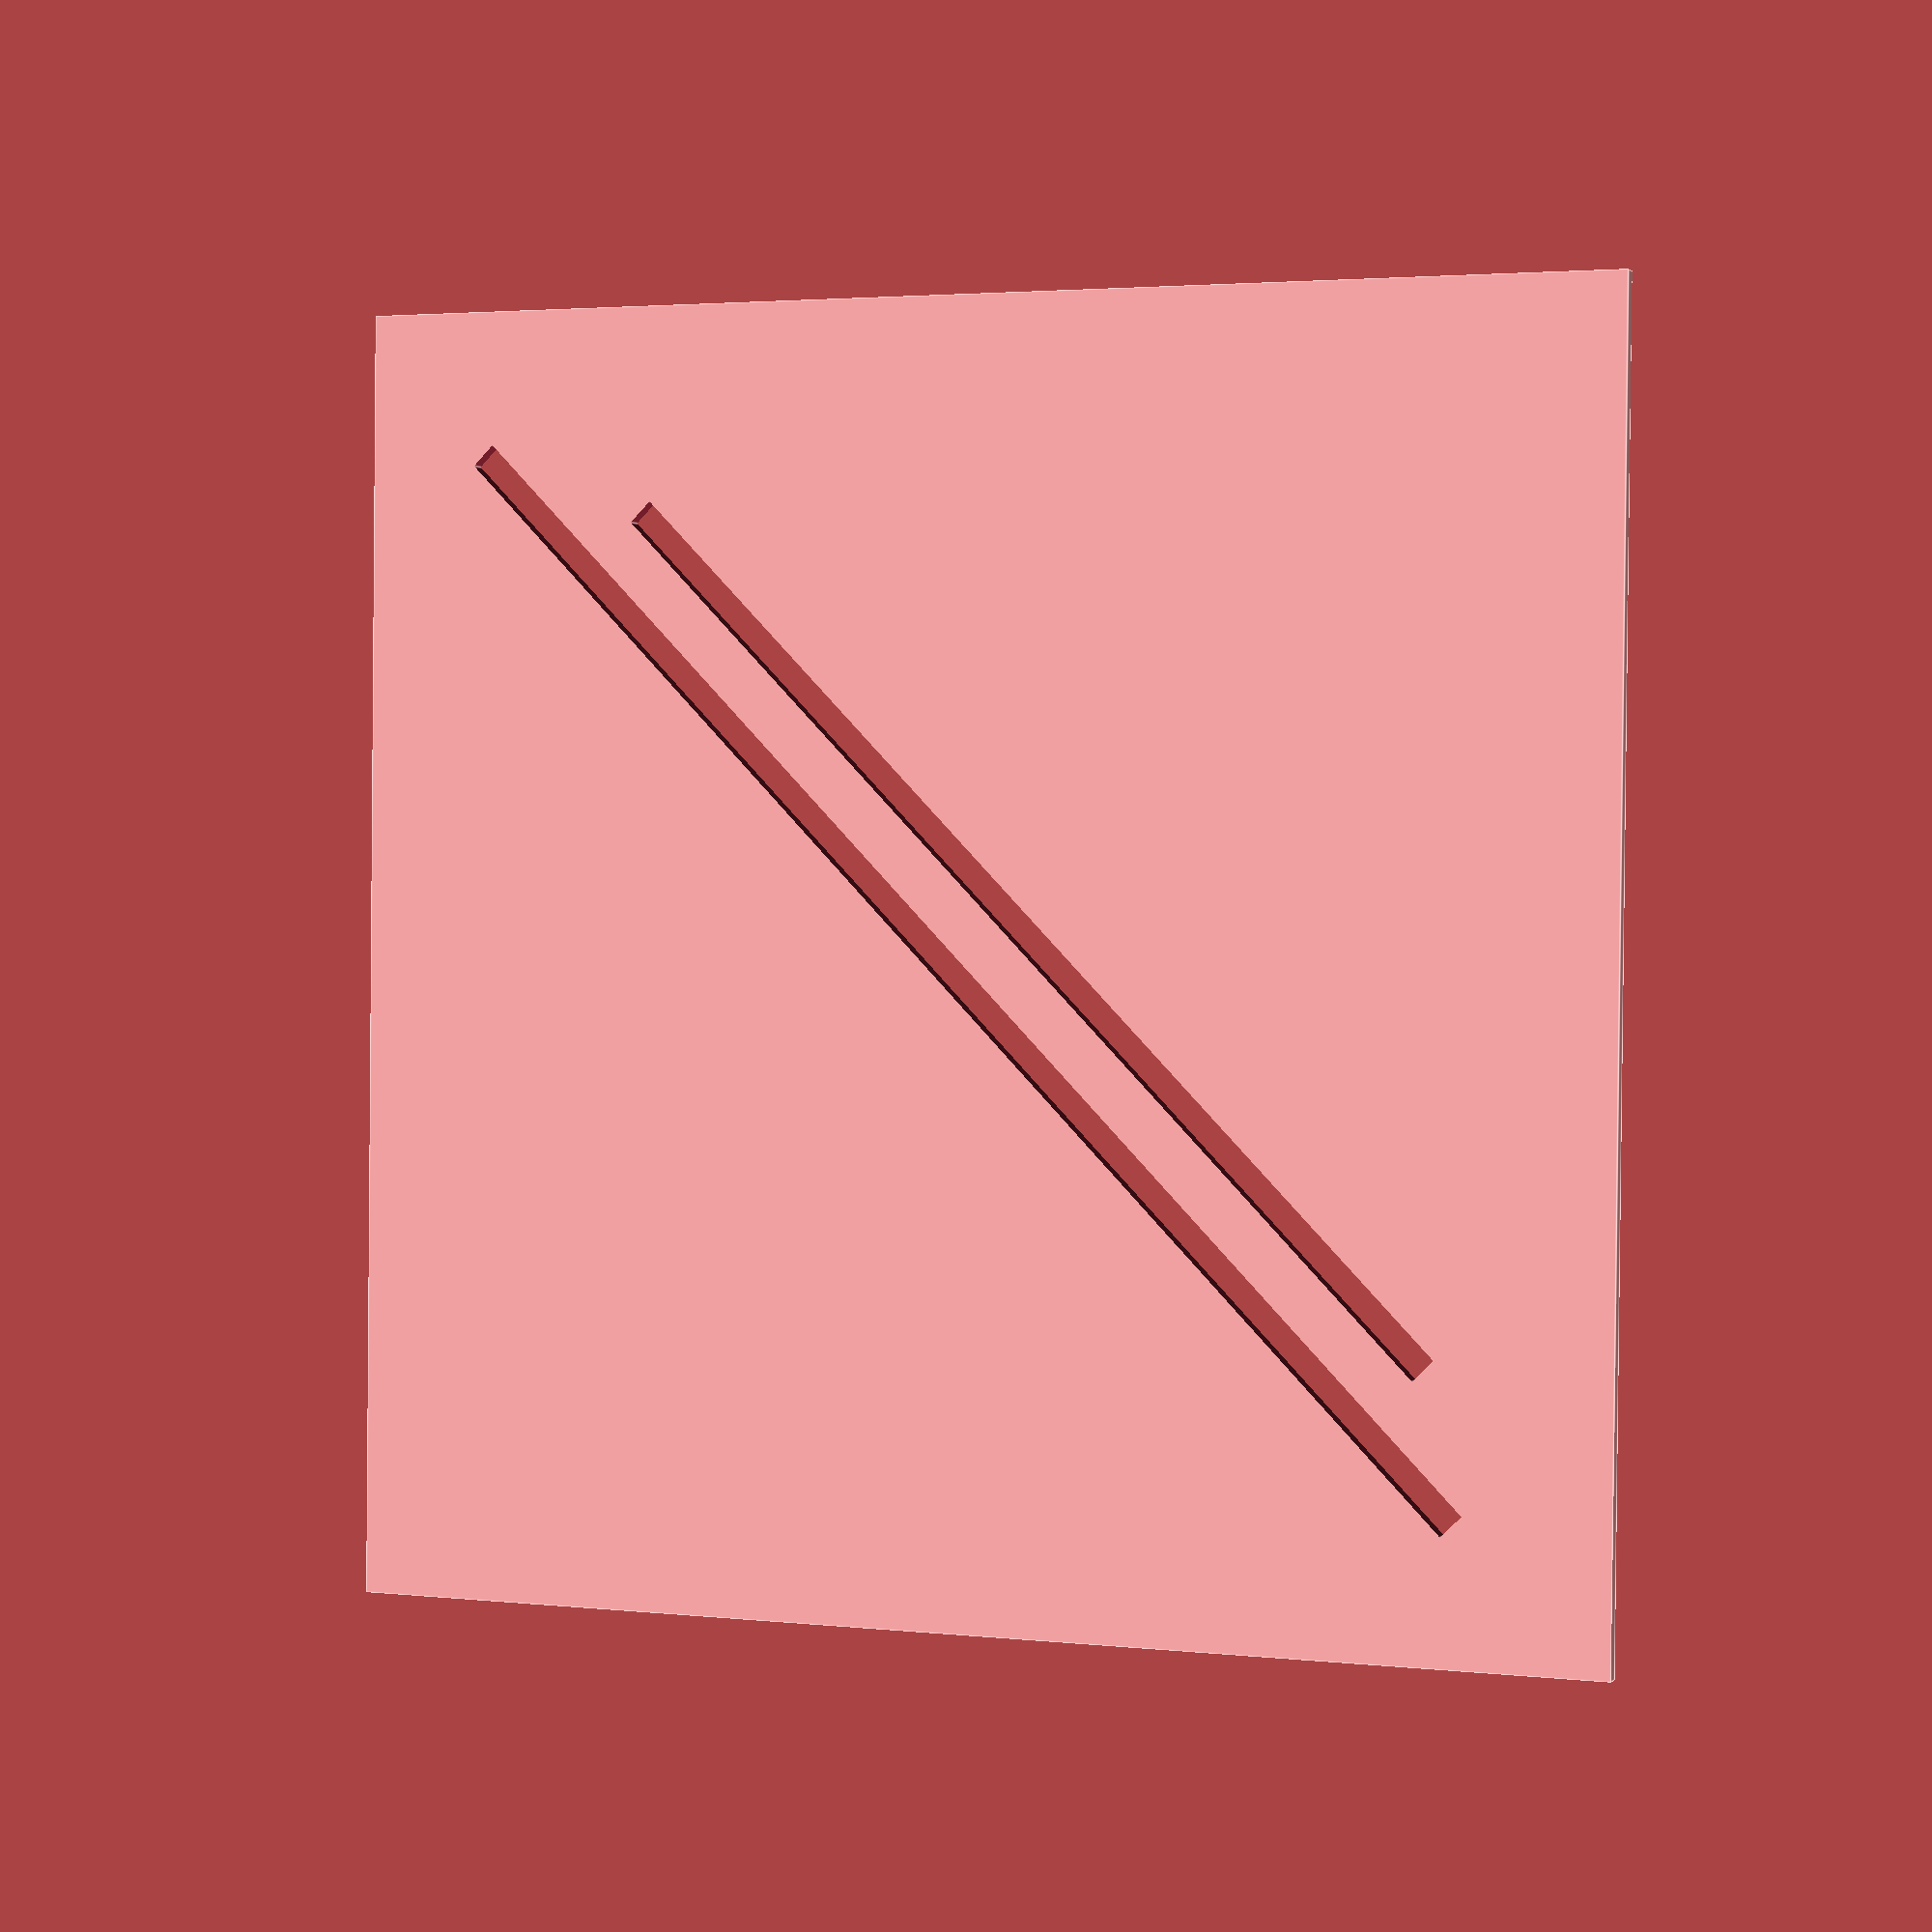
<openscad>
difference() {
	cube([90, 90, 1]);
	translate([10, 10, -1]) {
		rotate([0, 0, 45]) {
			cube([100, 2, 3]);
		}
		translate([10, 2, 0]) {
			rotate([0, 0, 45]) {
				cube([80, 2, 3]);
			}
		}
	}
}
</openscad>
<views>
elev=179.1 azim=90.6 roll=158.2 proj=p view=edges
</views>
